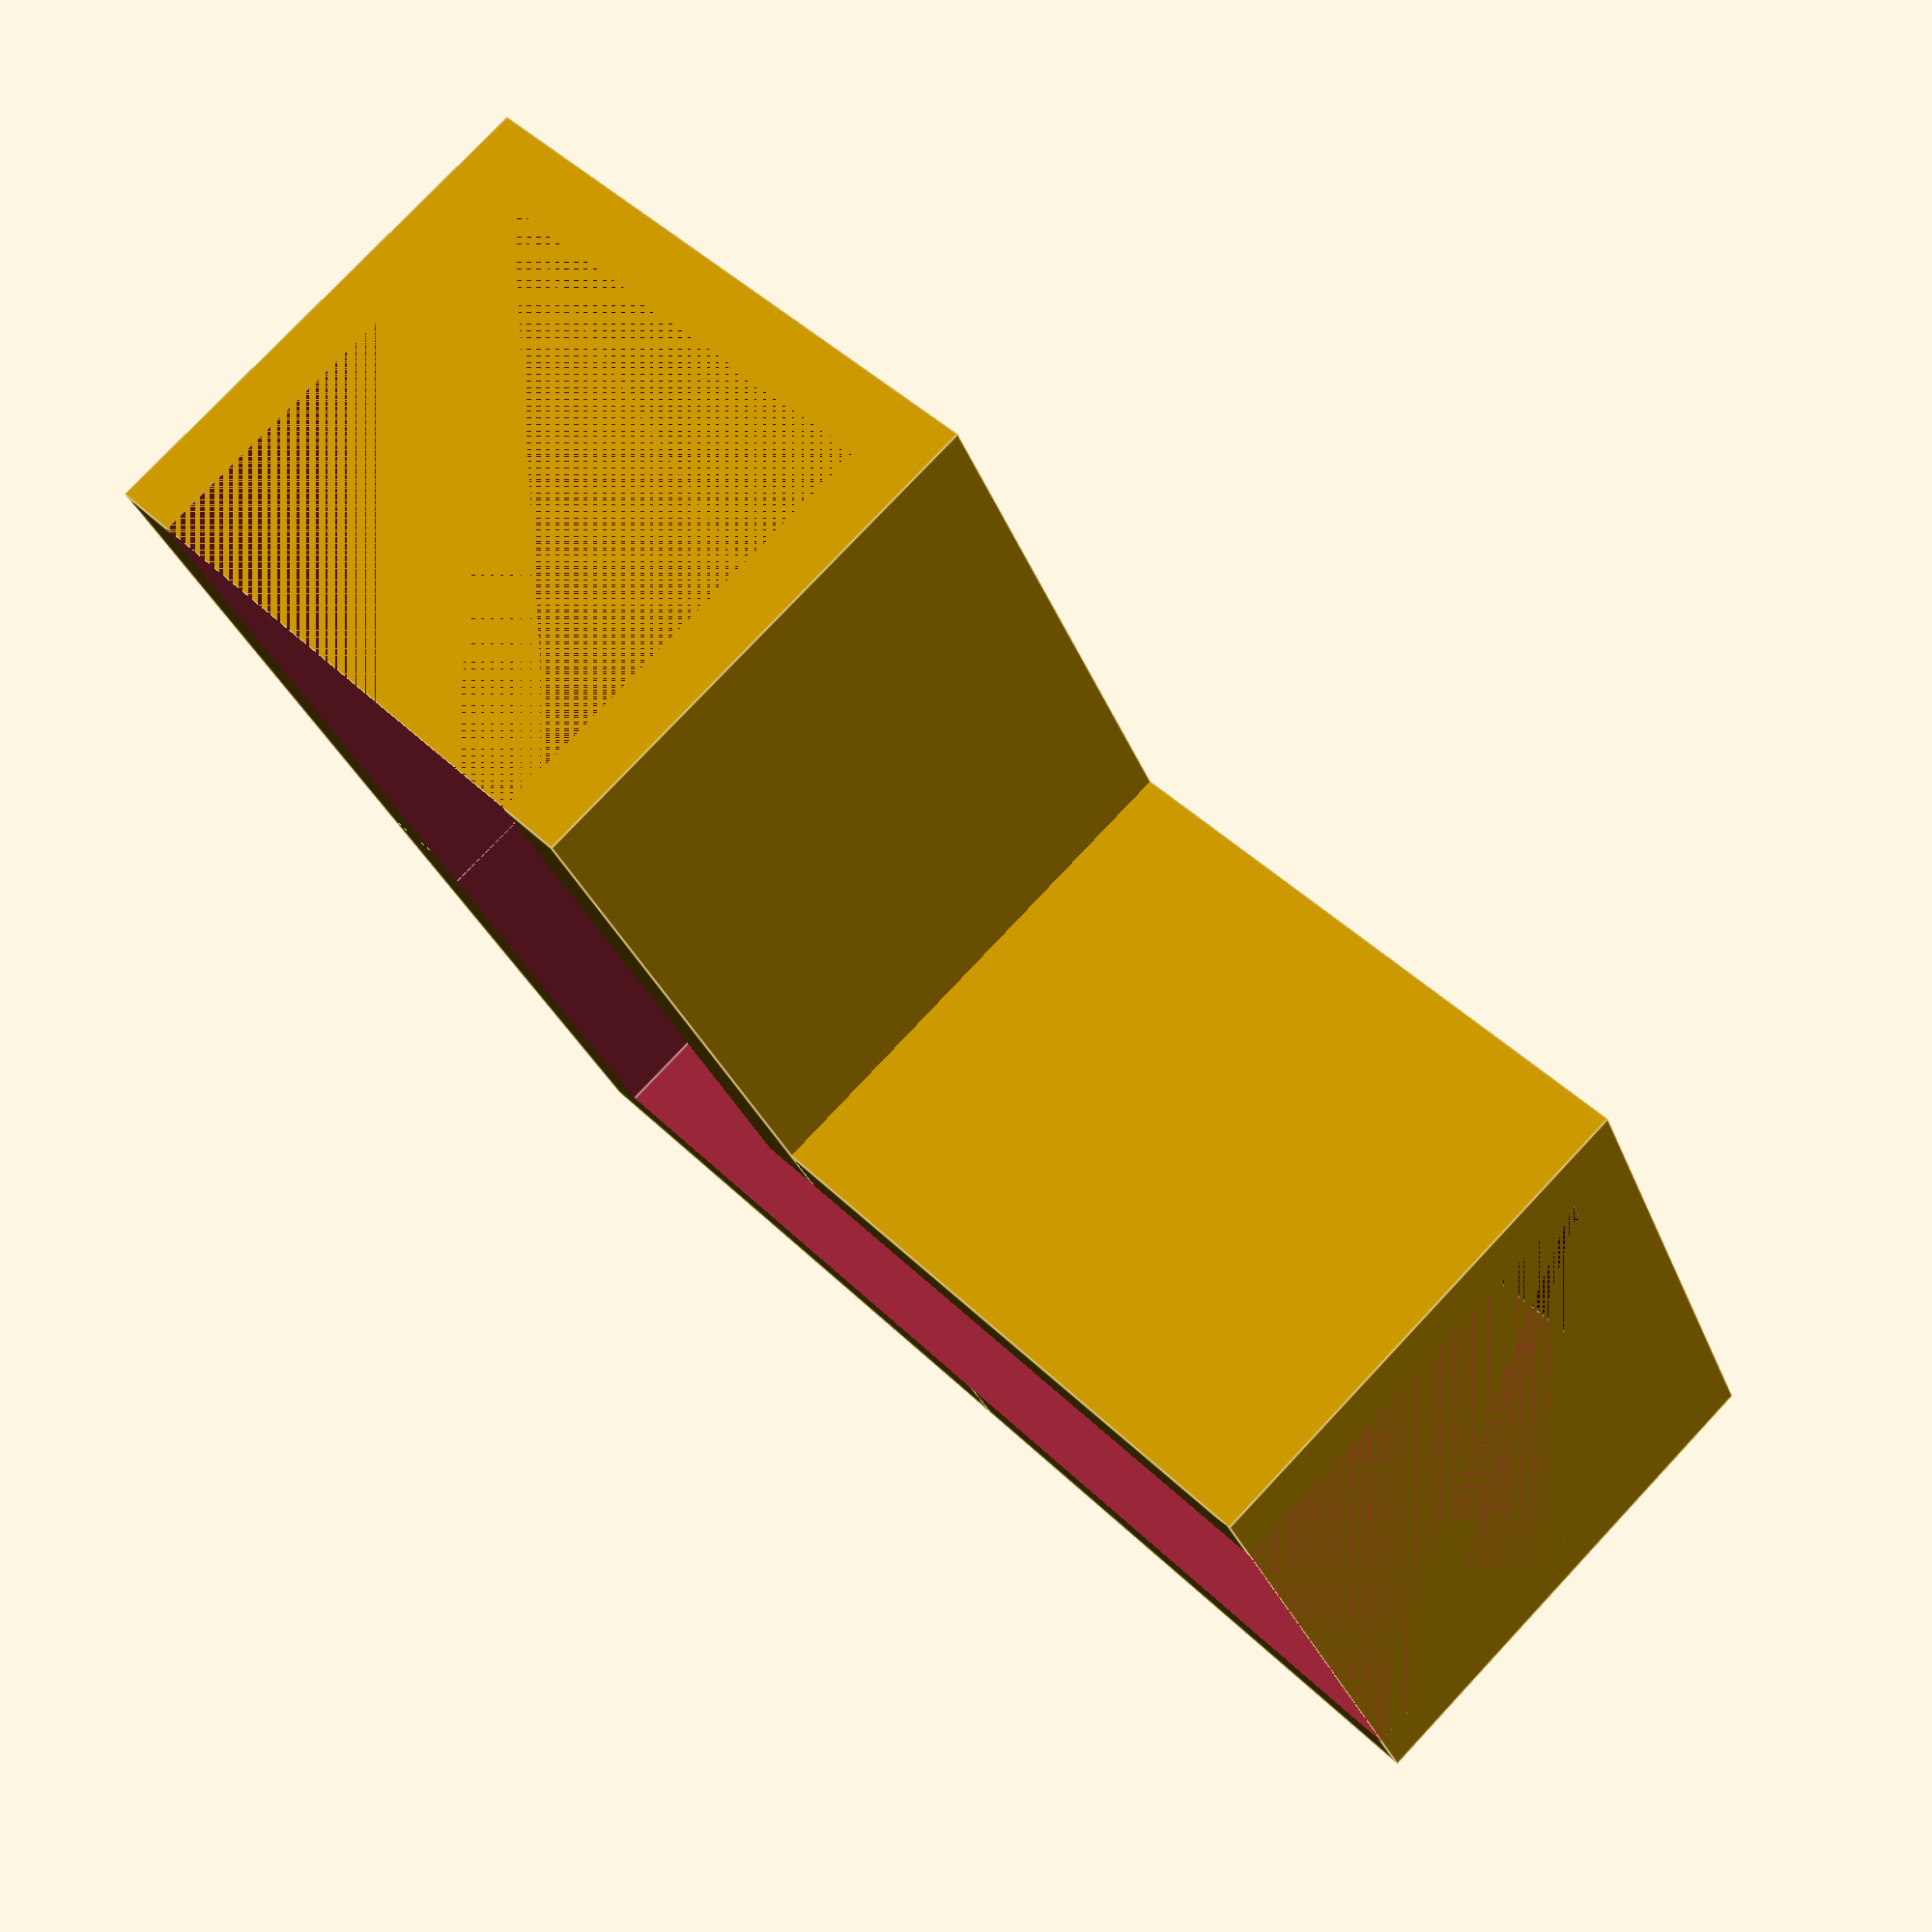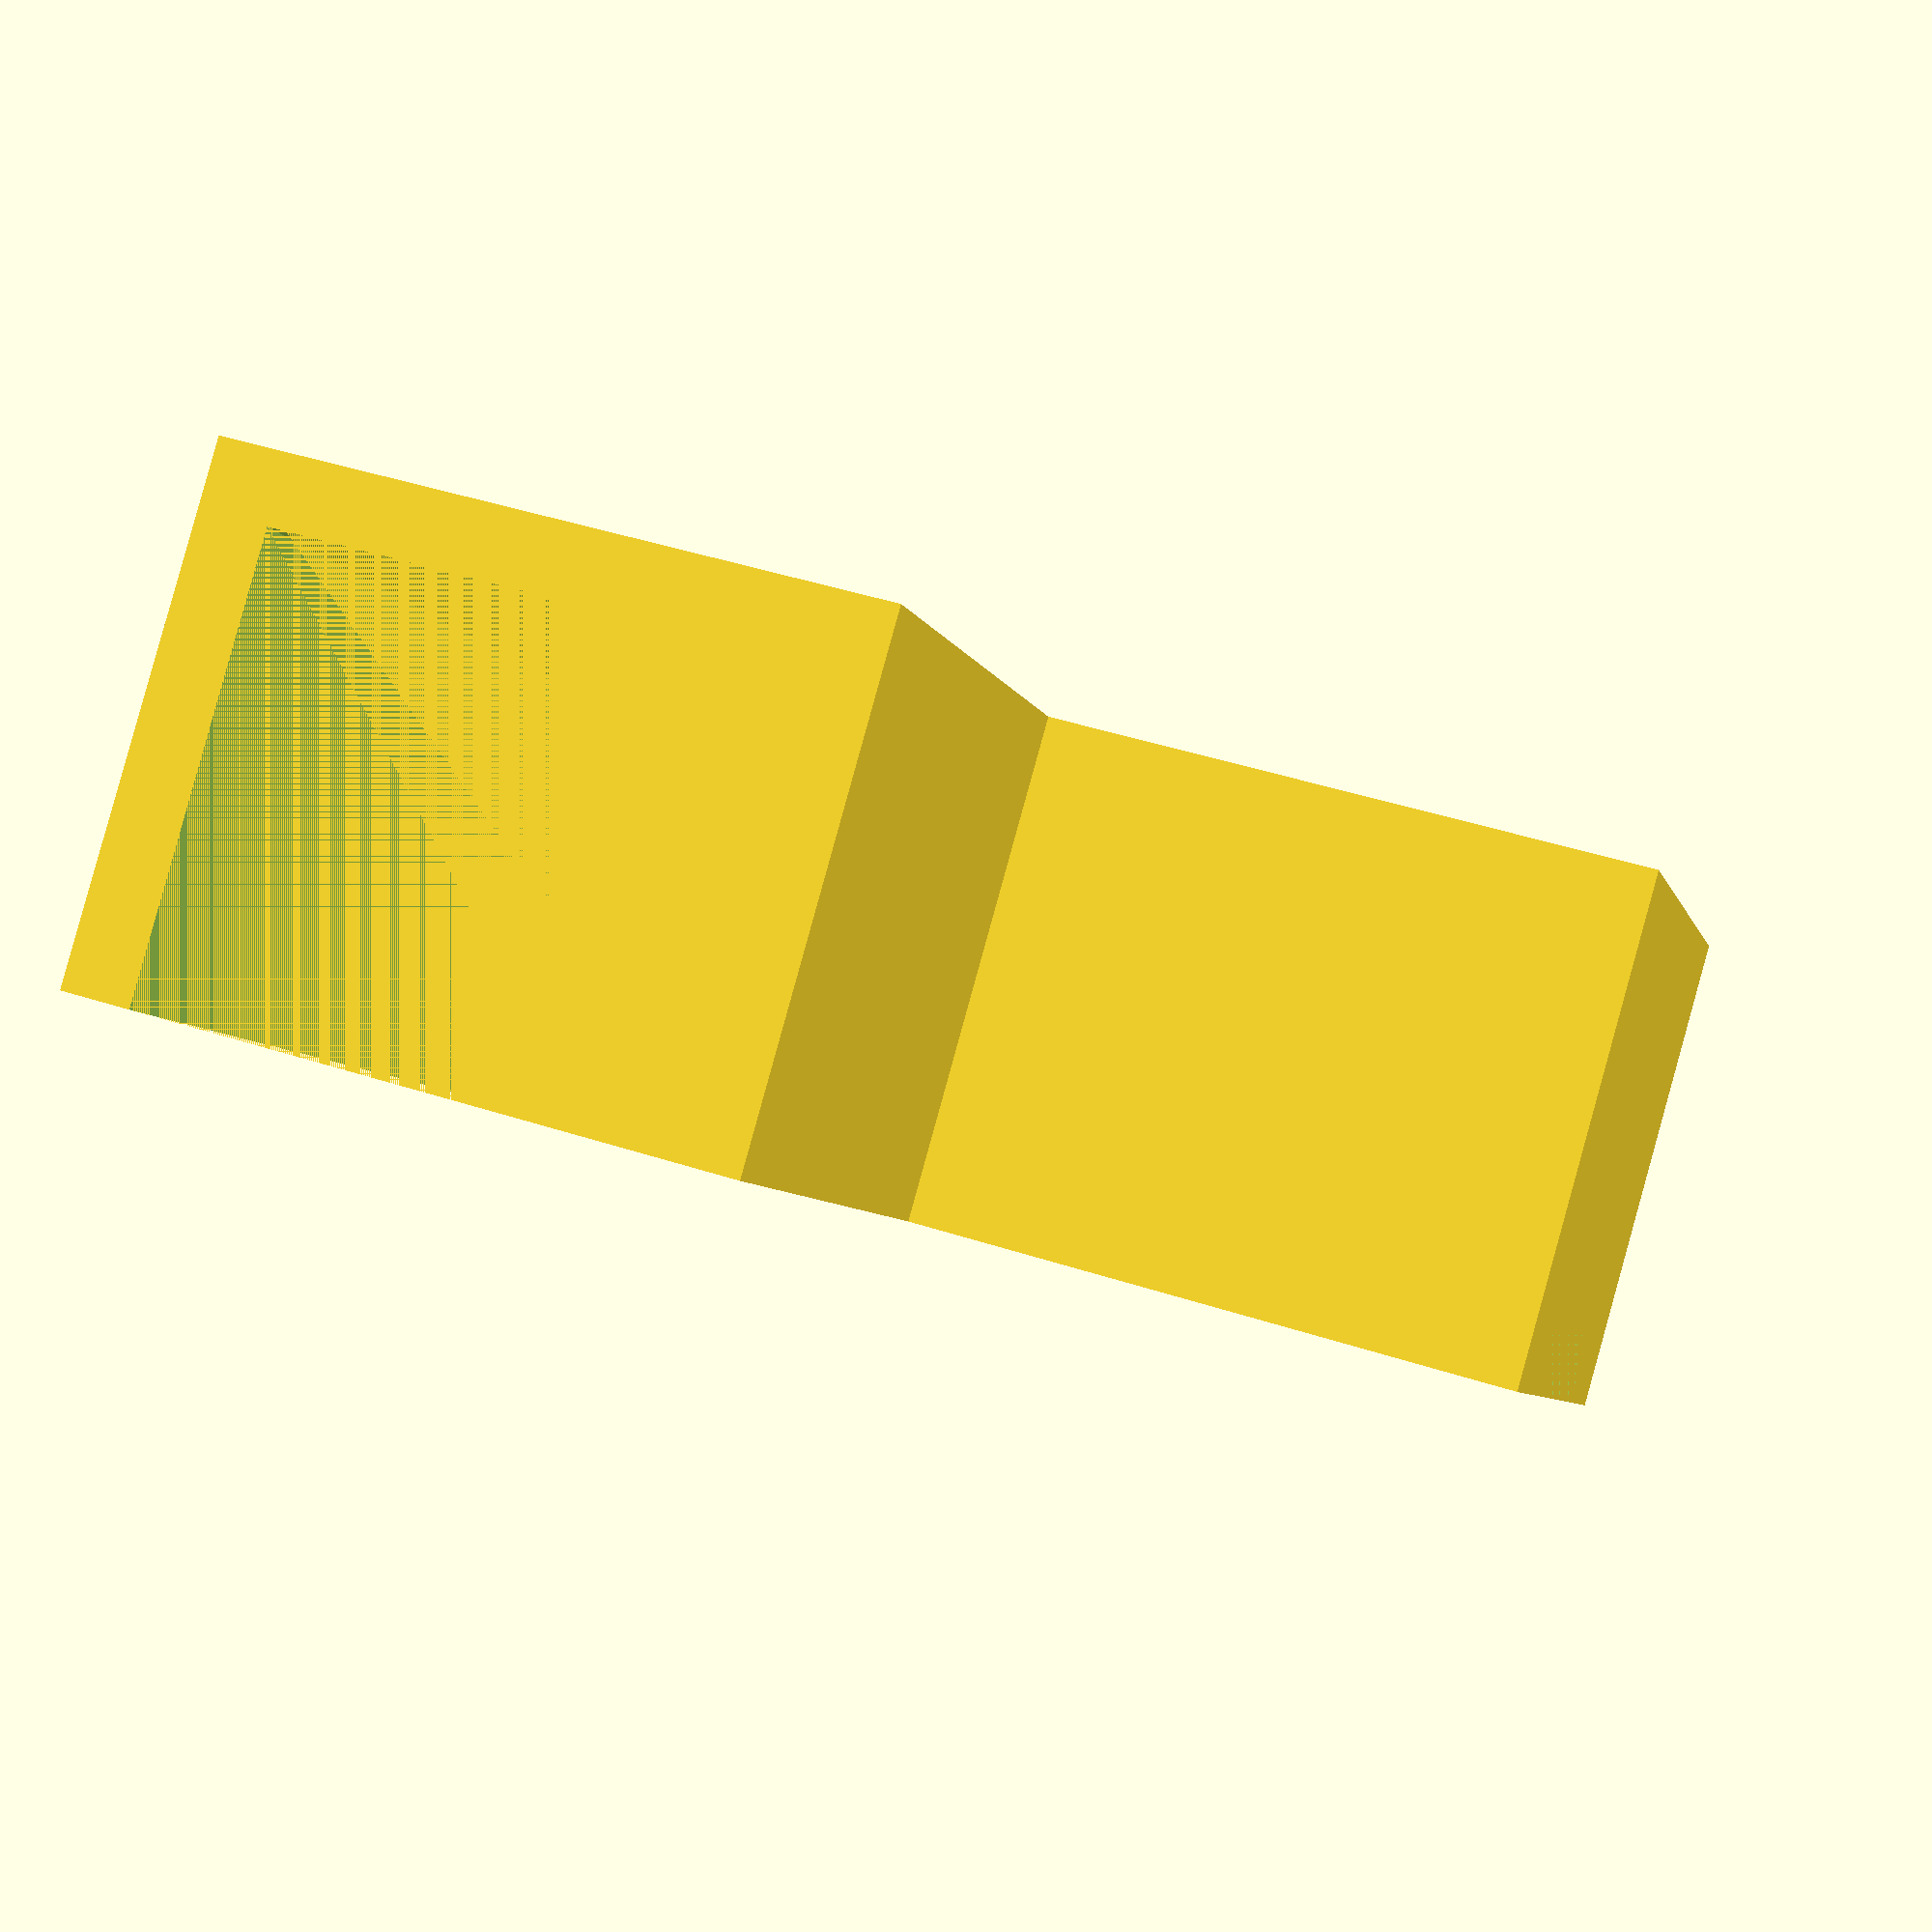
<openscad>
// Variables
show_full_segment = false;
show_partial_segment = true;

//Bom parameters
ledstrip_width = 10;        //set correctly
ledconnector_length = 35;   //from led strip end to corner
ledconnector_width = 15;    //at the widest part

//Part parameters
connector_wall_thickness = 2;
connector_height = 15;

// Code
if(show_full_segment == true) {}

if(show_partial_segment == true) {

connector(2);


}

module connector(branch_count) {
    difference() {
        //create all Objects for adding
        union() {    
            for (i = [1:branch_count]) {
                rotate([0, 0, i * 90]) {
                    translate([0, -((ledconnector_length/4)+connector_wall_thickness/8), 0])  {  //offsets the branch
                        union() {
                            //all add objects go here
                            cube([ledconnector_width+(connector_wall_thickness*2), ledconnector_length+connector_wall_thickness, connector_height], center=true); //main body of one branch
                        }
                        
                    }
                }
            }
        }
        //create all Objects for Subtraction
        union(){
            for (i = [1:branch_count]) {
                rotate([0, 0, i * 90]) {
                    translate([0, -((ledconnector_length/4)+connector_wall_thickness/8), 0])  {  //offsets the branch
                        union() {
                            //all subtract objects go here
                            translate([0, -(connector_wall_thickness/2), -connector_wall_thickness]) cube([ledconnector_width, ledconnector_length, connector_height], center=true); //main cut of the branch
                        }
                    }
                }
            }
        }
    }
}

</openscad>
<views>
elev=281.6 azim=294.9 roll=223.2 proj=p view=edges
elev=272.7 azim=283.3 roll=195.5 proj=p view=solid
</views>
